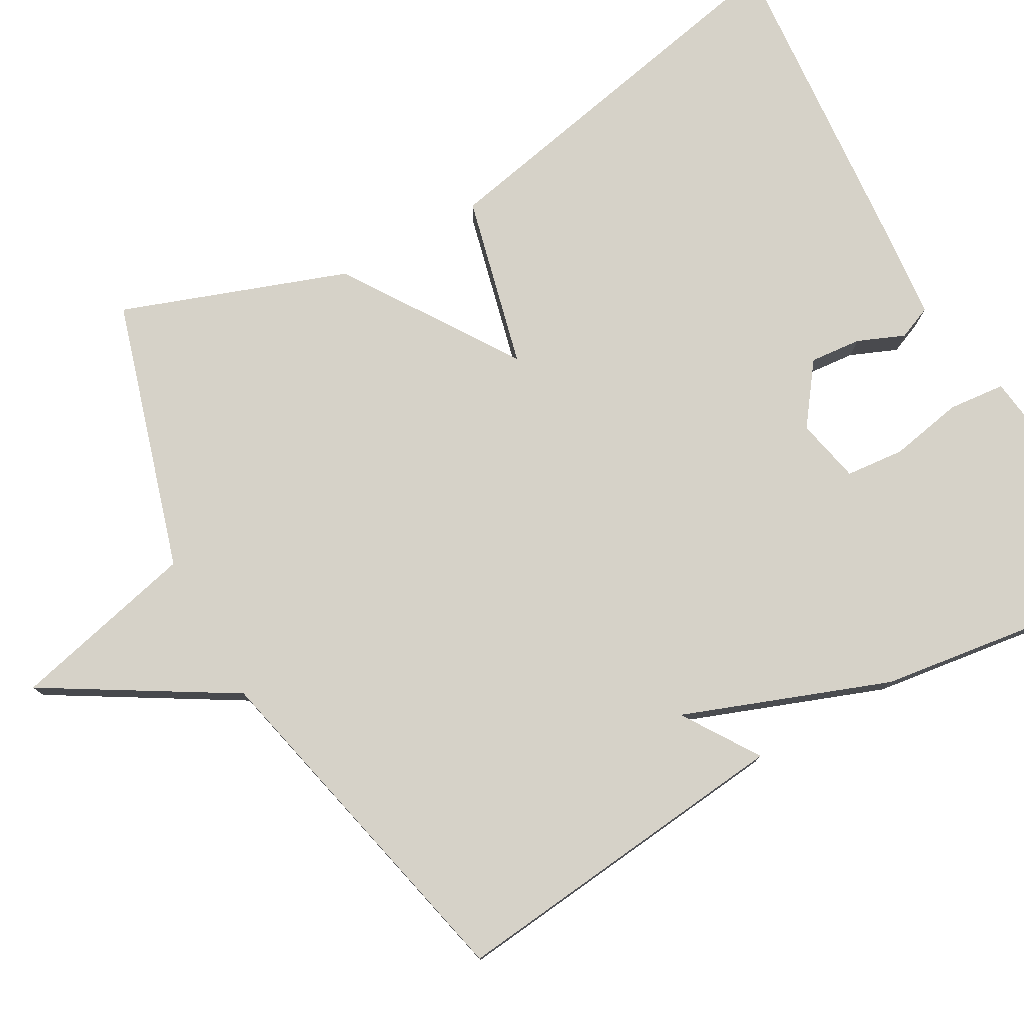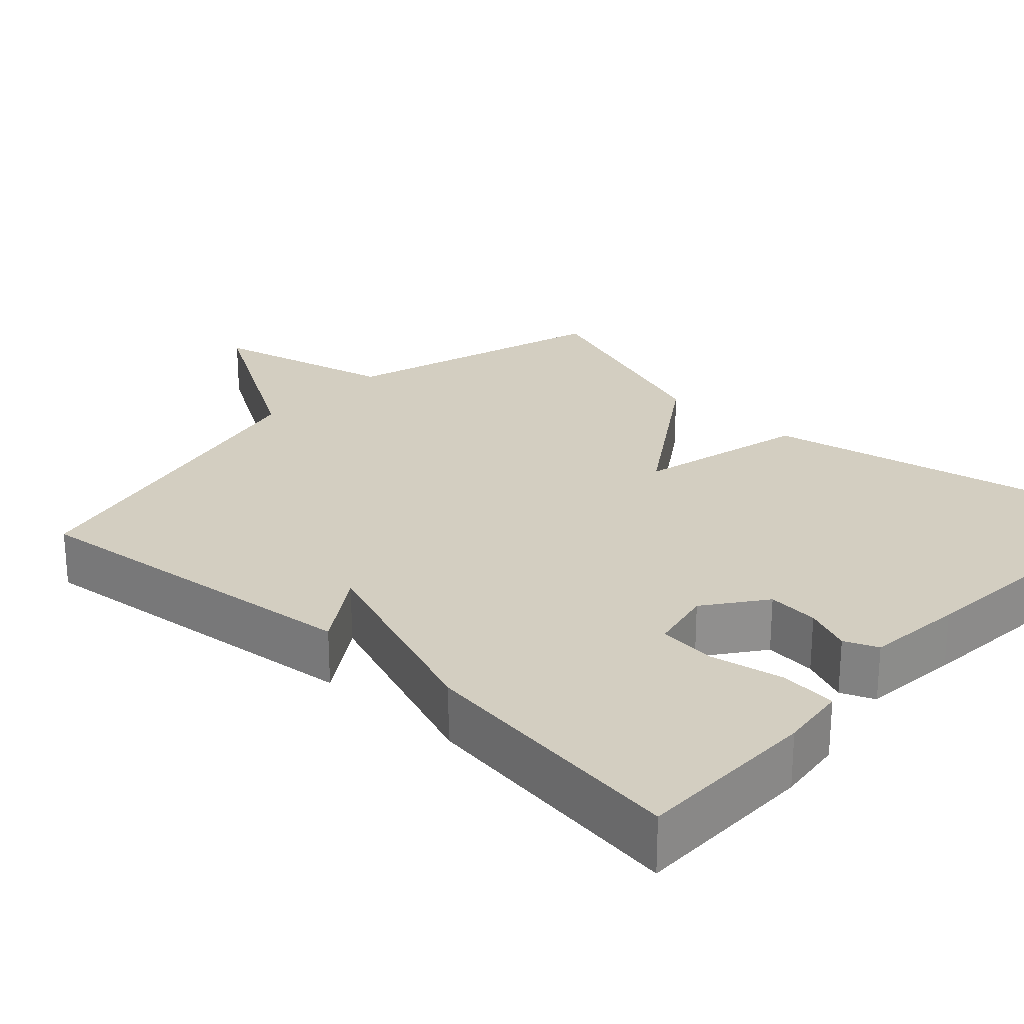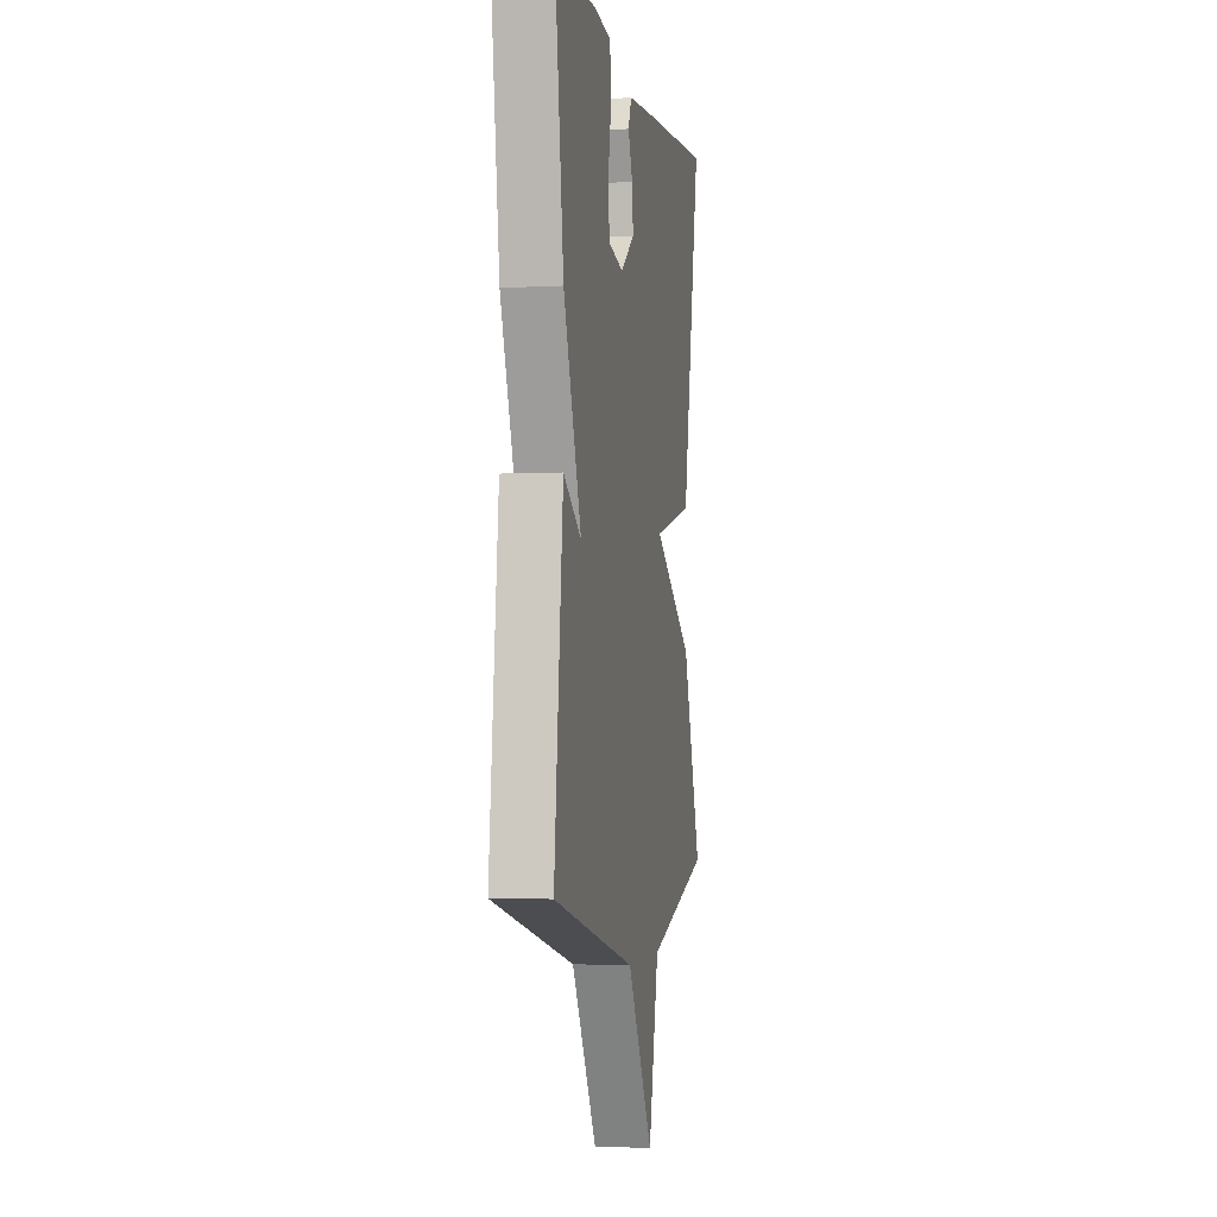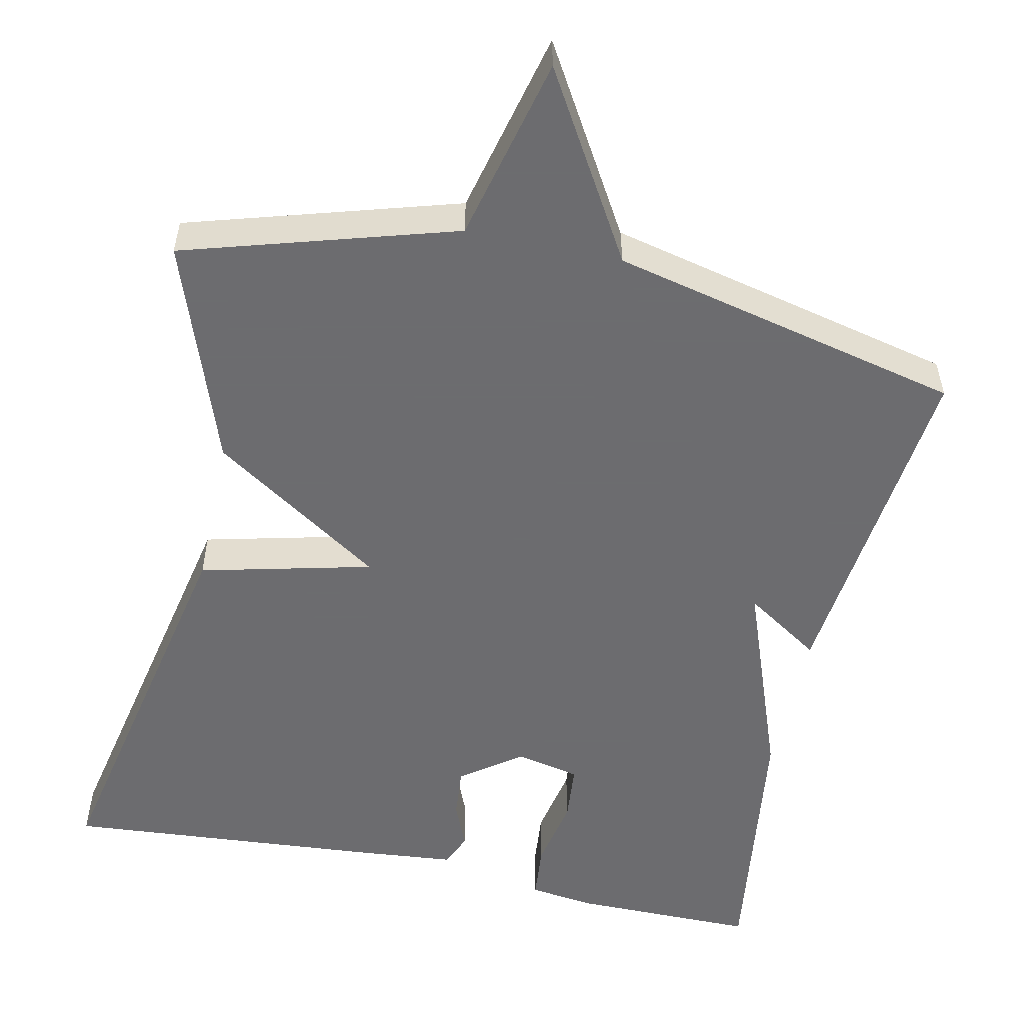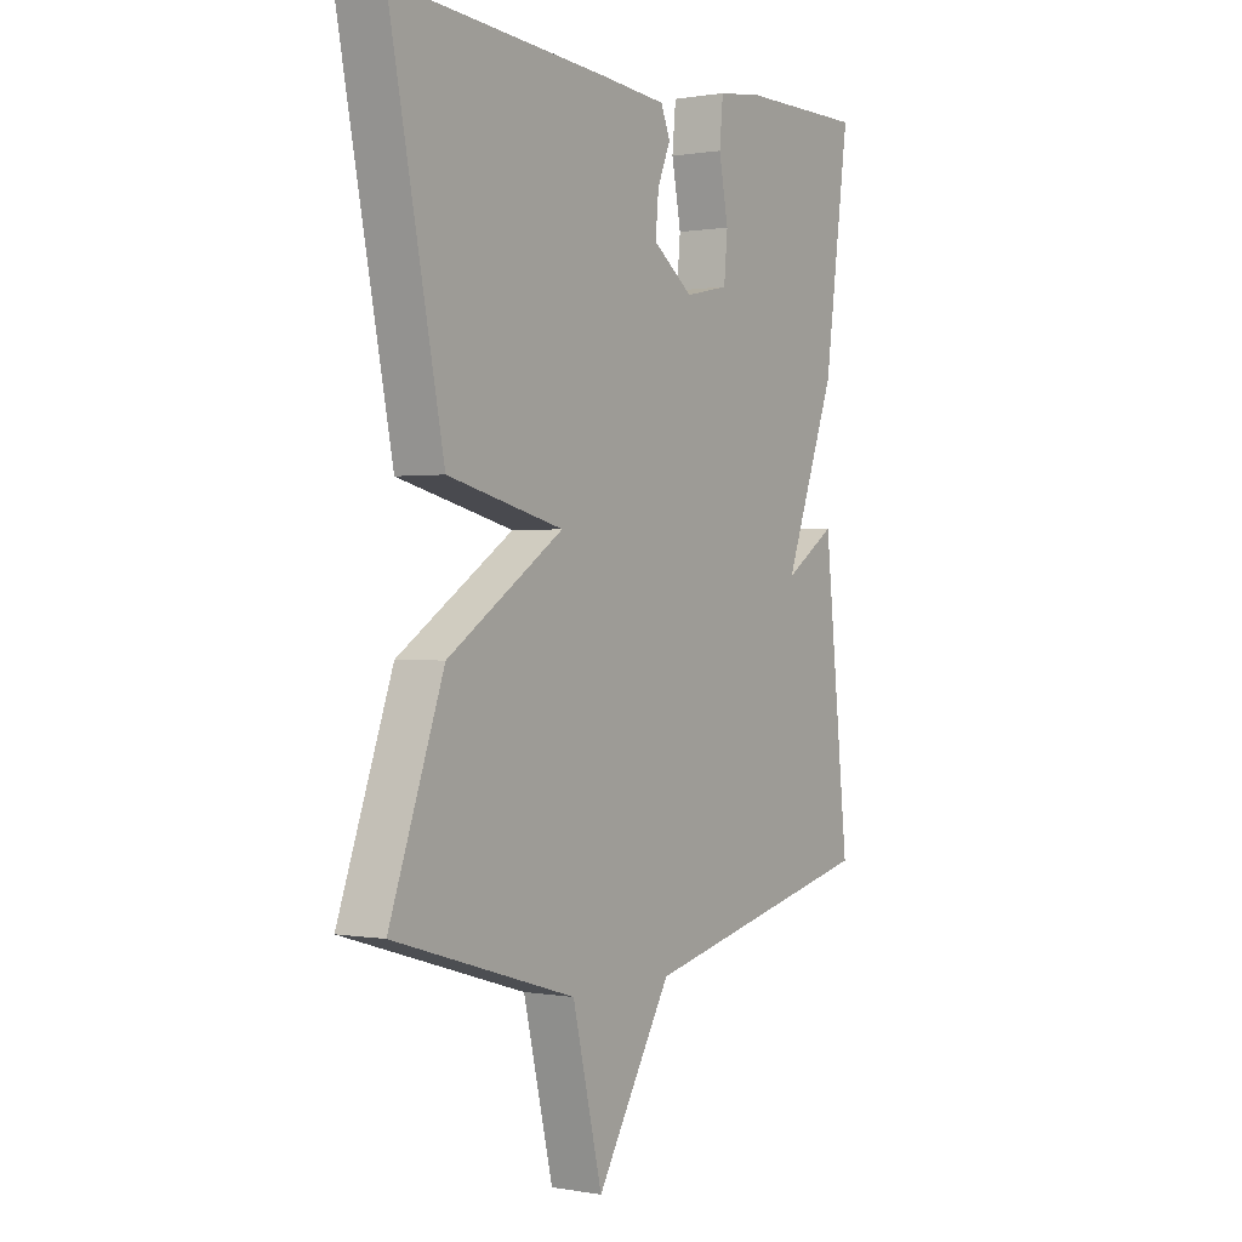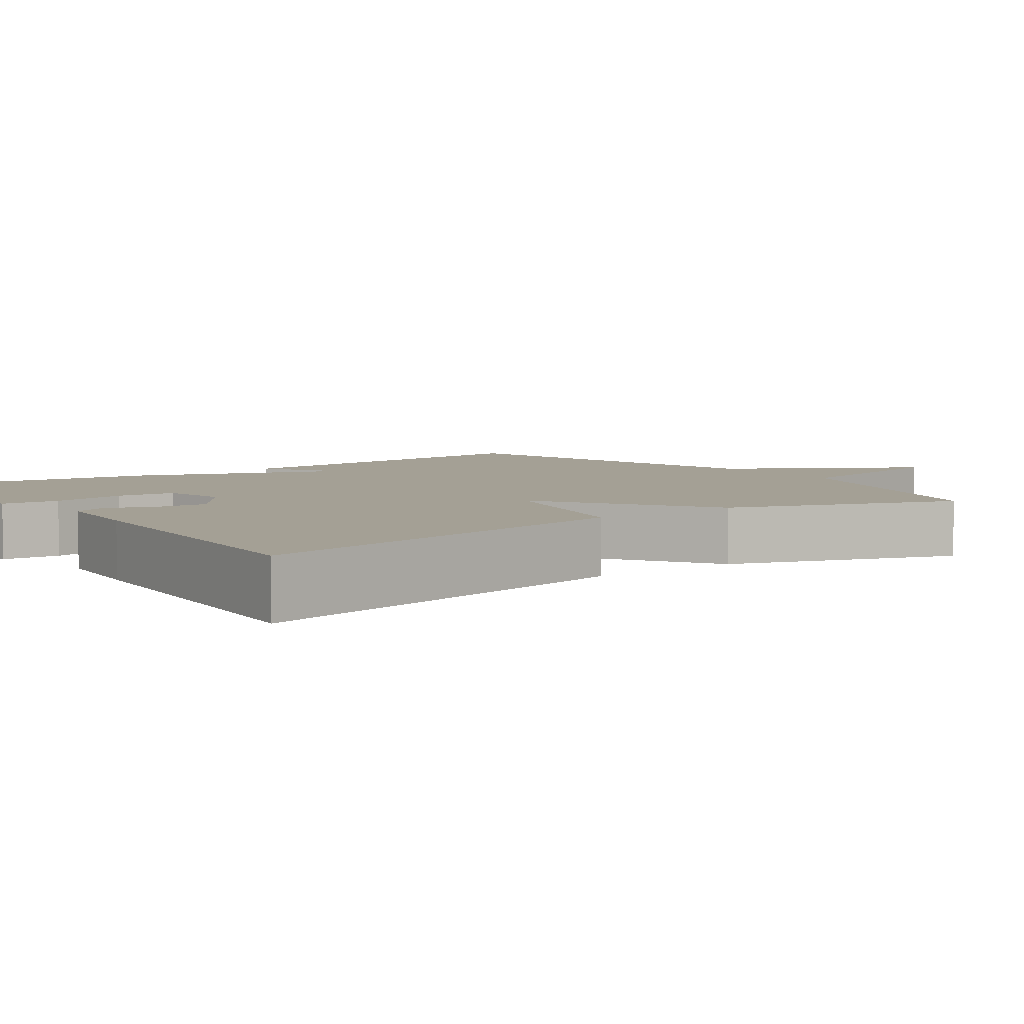
<metadata>
{"format":"obj","ext":"obj","renderer":"f3d","projection":"perspective","resolution":1024,"background":"white","views":[{"elev":77.8,"azim":-119.3,"up":"+Y"},{"elev":25.0,"azim":-47.1,"up":"+Y"},{"elev":-3.1,"azim":-79.5,"up":"+Z"},{"elev":-53.8,"azim":167.8,"up":"+Y"},{"elev":0.5,"azim":123.3,"up":"+Z"},{"elev":5.7,"azim":53.8,"up":"+Y"}]}
</metadata>
<code>
v -0.5 0.07 0.5
v -0.265 0.07 0.5
v -0.179 0.07 0.489
v -0.172 0.07 0.416
v -0.19 0.07 0.322
v -0.183 0.07 0.247
v -0.1 0.07 0.229
v -0.023 0.07 0.286
v -0.029 0.07 0.352
v -0.054 0.07 0.412
v -0.036 0.07 0.455
v 0.09 0.07 0.467
v 0.5 0.07 0.5
v 0.397 0.07 -0.011
v 0.176 0.07 -0.065
v 0.397 0.07 -0.211
v 0.5 0.07 -0.5
v 0.153 0.07 -0.604
v 0.096 0.07 -0.843
v -0.047 0.07 -0.604
v -0.5 0.07 -0.5
v -0.452 0.07 -0.051
v -0.354 0.07 -0.115
v -0.452 0.07 0.149
v -0.5 0 0.5
v -0.265 0 0.5
v -0.179 0 0.489
v -0.172 0 0.416
v -0.19 0 0.322
v -0.183 0 0.247
v -0.1 0 0.229
v -0.023 0 0.286
v -0.029 0 0.352
v -0.054 0 0.412
v -0.036 0 0.455
v 0.09 0 0.467
v 0.5 0 0.5
v 0.397 0 -0.011
v 0.176 0 -0.065
v 0.397 0 -0.211
v 0.5 0 -0.5
v 0.153 0 -0.604
v 0.096 0 -0.843
v -0.047 0 -0.604
v -0.5 0 -0.5
v -0.452 0 -0.051
v -0.354 0 -0.115
v -0.452 0 0.149
f 3 4 5
f 2 3 5
f 1 2 5
f 24 1 5
f 23 24 5
f 20 21 22 23
f 18 19 20
f 18 20 23
f 17 18 23
f 16 17 23
f 15 16 23
f 13 14 15
f 12 13 15
f 11 12 15
f 10 11 15
f 9 10 15
f 8 9 15
f 7 8 15 23
f 6 7 23
f 5 6 23
f 29 28 27
f 29 27 26
f 29 26 25
f 29 25 48
f 29 48 47
f 47 46 45 44
f 44 43 42
f 47 44 42
f 47 42 41
f 47 41 40
f 47 40 39
f 39 38 37
f 39 37 36
f 39 36 35
f 39 35 34
f 39 34 33
f 39 33 32
f 47 39 32 31
f 47 31 30
f 47 30 29
f 1 25 26 2
f 2 26 27 3
f 3 27 28 4
f 4 28 29 5
f 5 29 30 6
f 6 30 31 7
f 7 31 32 8
f 8 32 33 9
f 9 33 34 10
f 10 34 35 11
f 11 35 36 12
f 12 36 37 13
f 13 37 38 14
f 14 38 39 15
f 15 39 40 16
f 16 40 41 17
f 17 41 42 18
f 18 42 43 19
f 19 43 44 20
f 20 44 45 21
f 21 45 46 22
f 22 46 47 23
f 23 47 48 24
f 24 48 25 1

</code>
